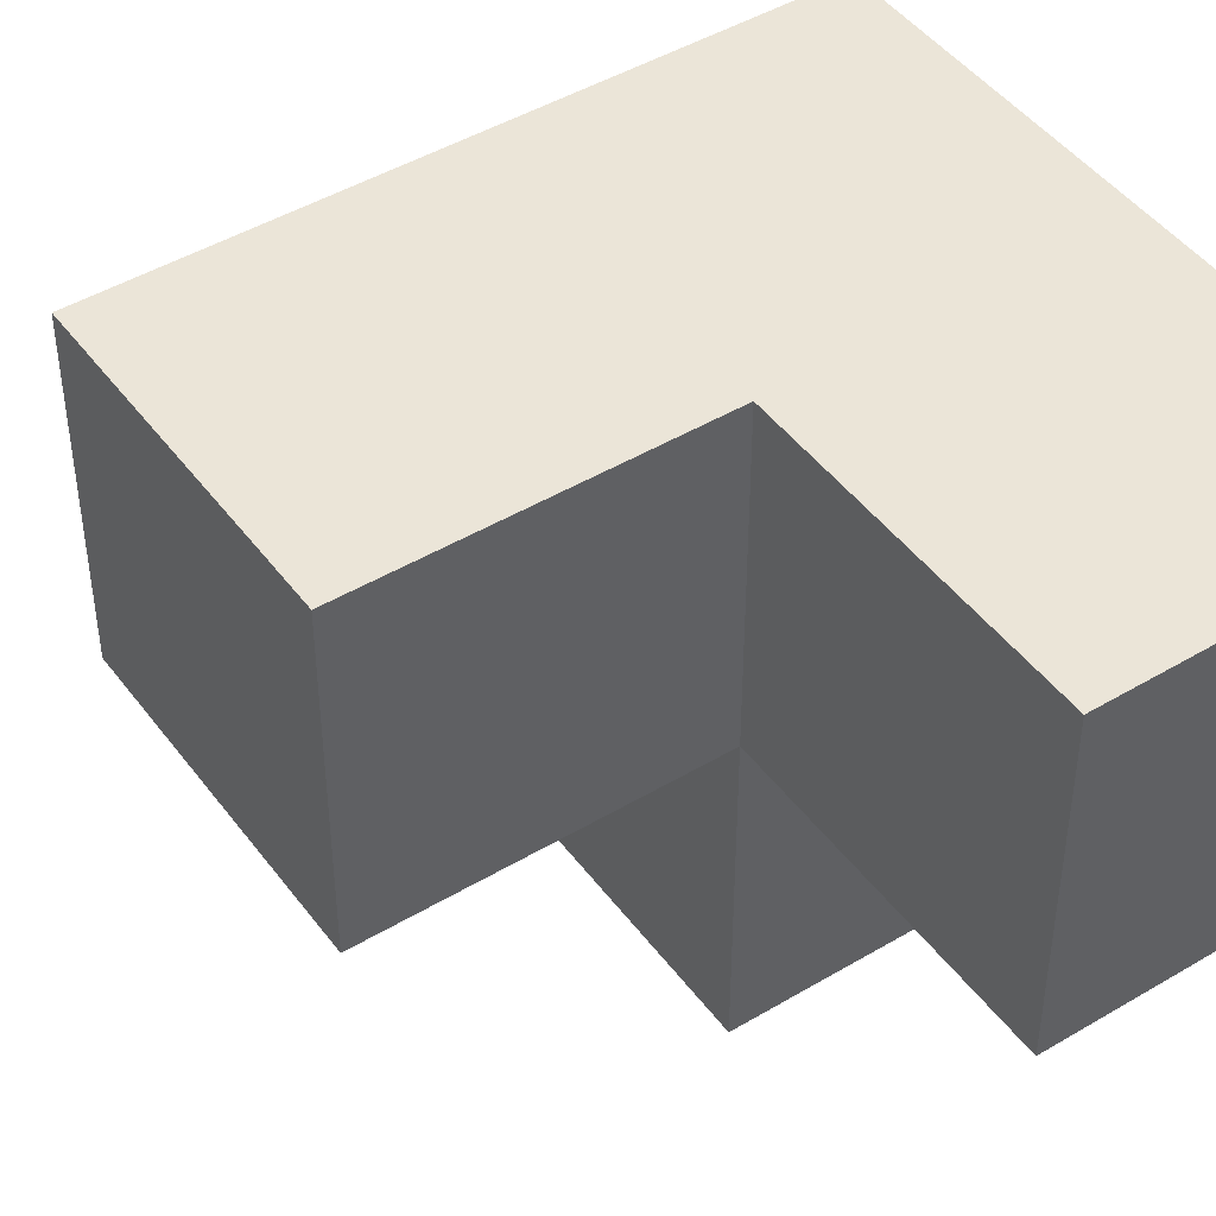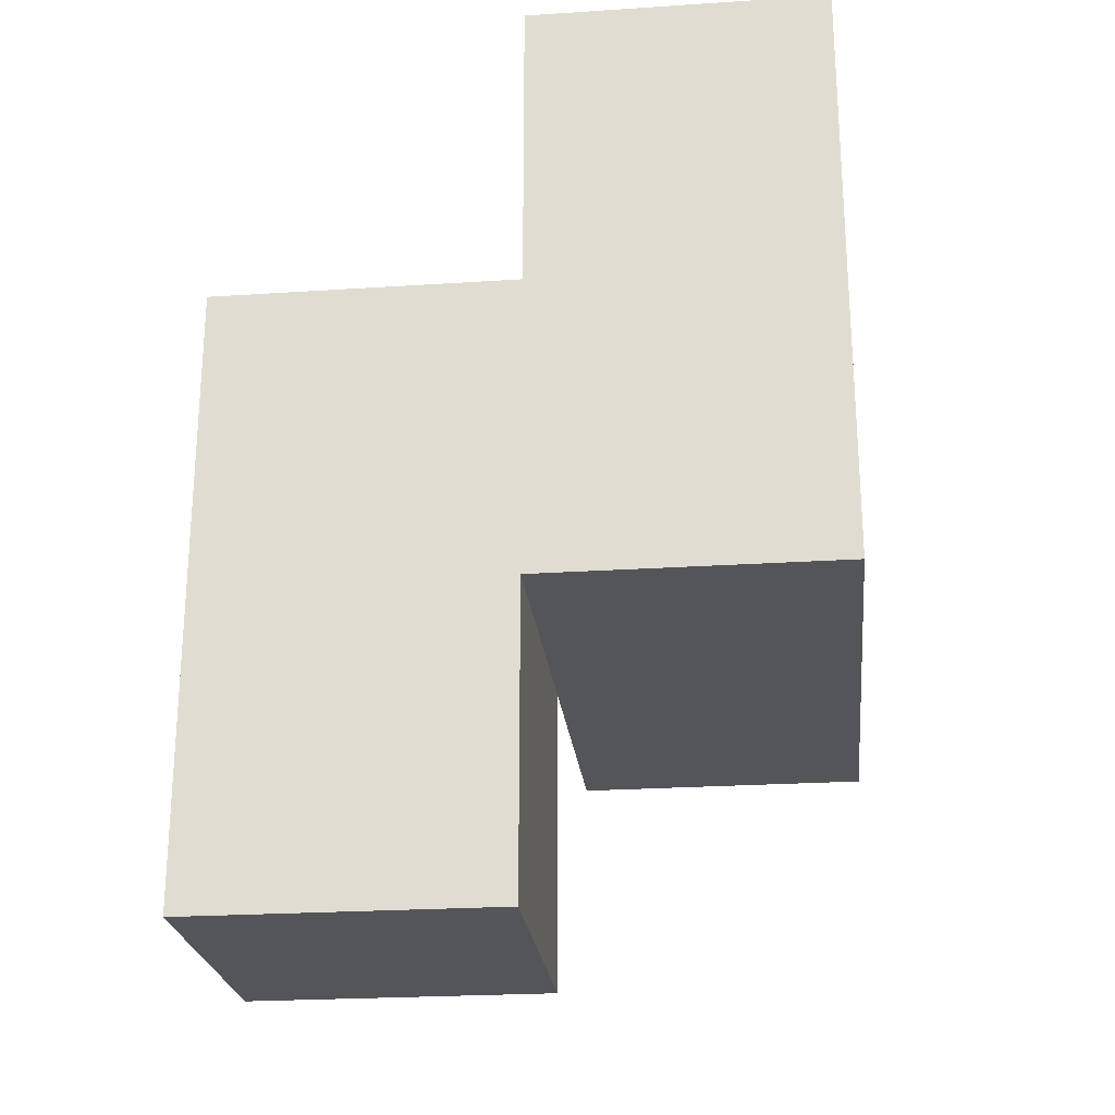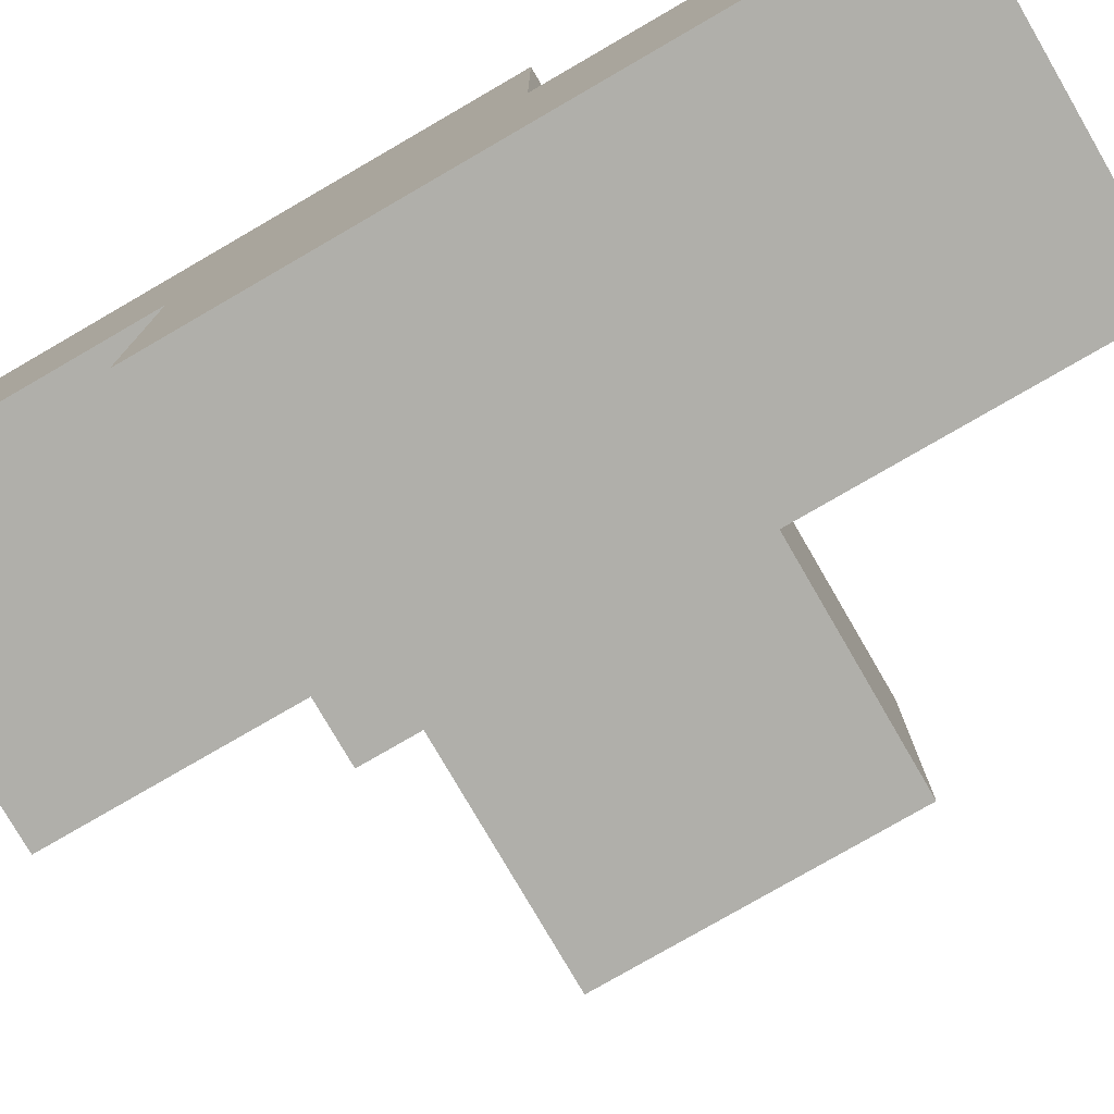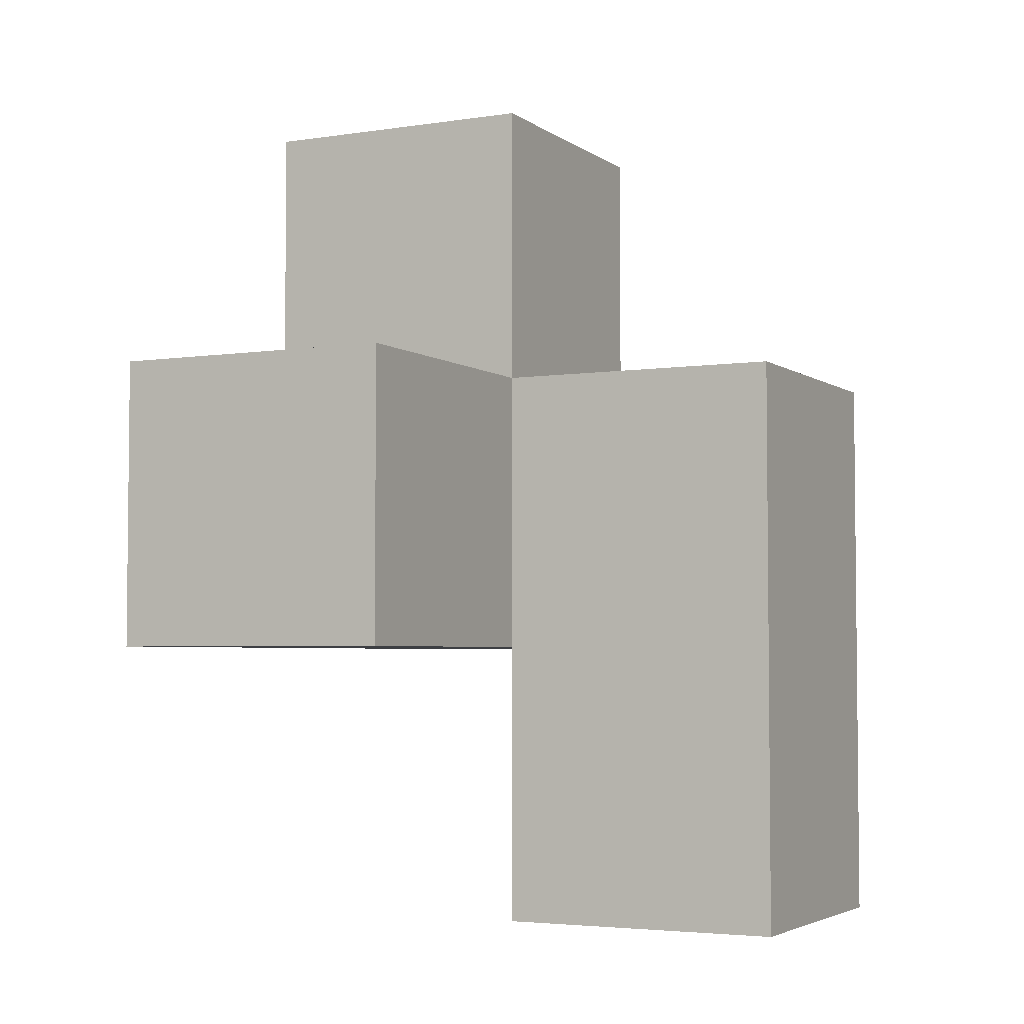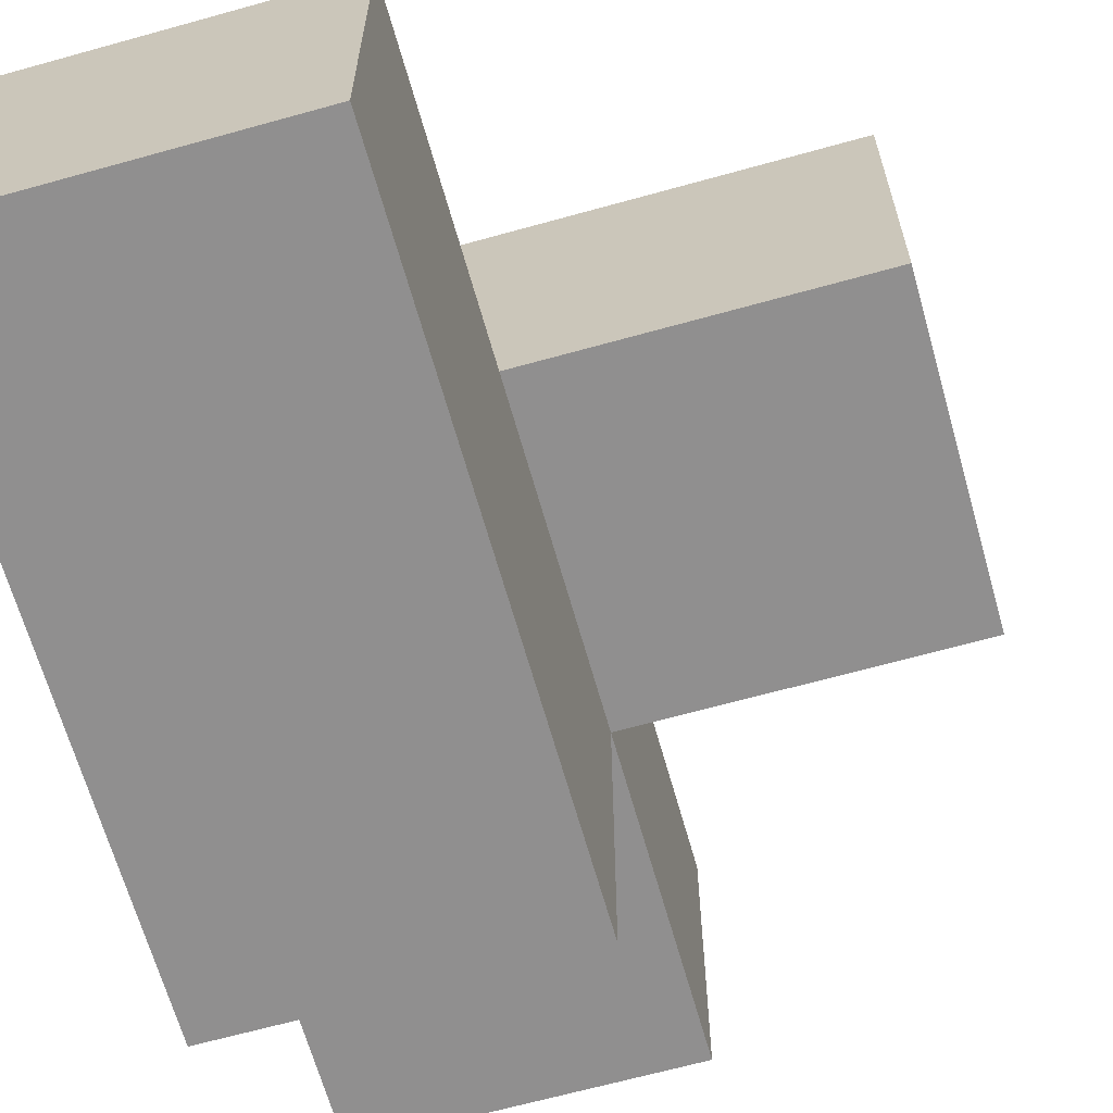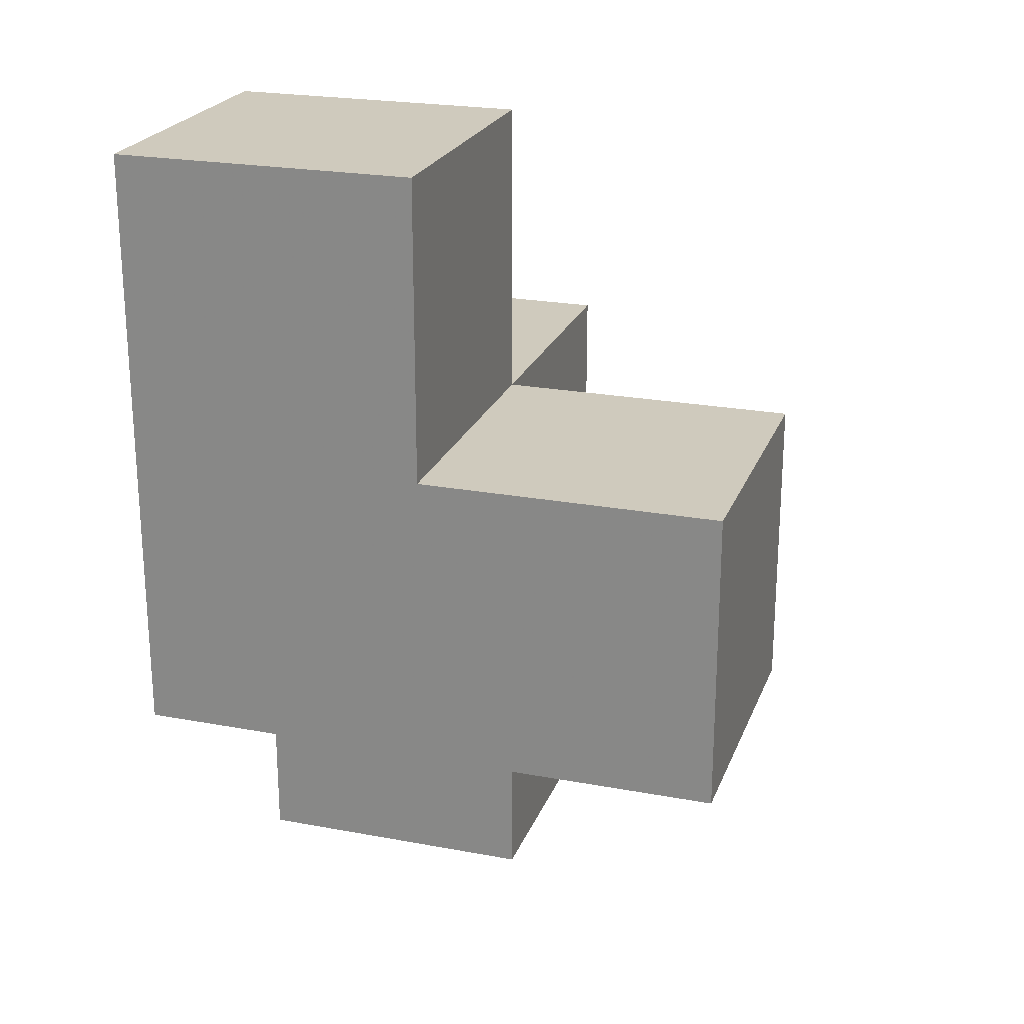
<metadata>
{"format":"obj","ext":"obj","renderer":"f3d","projection":"perspective","resolution":1024,"background":"white","views":[{"elev":45.8,"azim":-34.4,"up":"+Y"},{"elev":-24.2,"azim":96.2,"up":"+Z"},{"elev":-78.0,"azim":120.1,"up":"+Y"},{"elev":-3.9,"azim":-63.3,"up":"+Z"},{"elev":-65.4,"azim":-164.3,"up":"+Y"},{"elev":22.9,"azim":-162.3,"up":"+Z"}]}
</metadata>
<code>
v 1.992 2.001 2.005
v 1.992 1.011 2.995
v 0.0125 2.991 2.995
v 1.002 2.001 2.005
v 1.002 2.991 2.995
v 1.992 2.991 2.995
v 1.002 1.011 2.995
v 1.992 2.001 3.985
v 1.992 1.011 2.005
v 1.992 2.001 1.015
v 0.0125 2.991 2.005
v 1.002 2.001 3.985
v 1.002 2.001 1.015
v 1.002 2.991 2.005
v 1.992 2.991 2.005
v 0.0125 2.001 2.995
v 1.002 1.011 2.005
v 1.992 2.001 2.995
v 1.992 1.011 1.015
v 1.002 2.001 2.995
v 1.002 2.991 3.985
v 1.992 2.991 3.985
v 0.0125 2.001 2.005
v 1.002 1.011 1.015
f 1 4 15
f 14 15 4
f 15 14 6
f 5 6 14
f 1 15 18
f 6 18 15
f 12 8 21
f 22 21 8
f 20 18 12
f 8 12 18
f 6 5 22
f 21 22 5
f 5 20 21
f 12 21 20
f 18 6 8
f 22 8 6
f 7 2 20
f 18 20 2
f 17 9 7
f 2 7 9
f 4 17 20
f 7 20 17
f 9 1 2
f 18 2 1
f 4 23 14
f 11 14 23
f 16 20 3
f 5 3 20
f 23 4 16
f 20 16 4
f 14 11 5
f 3 5 11
f 11 23 3
f 16 3 23
f 19 24 10
f 13 10 24
f 24 19 17
f 9 17 19
f 10 13 1
f 4 1 13
f 13 24 4
f 17 4 24
f 19 10 9
f 1 9 10

</code>
